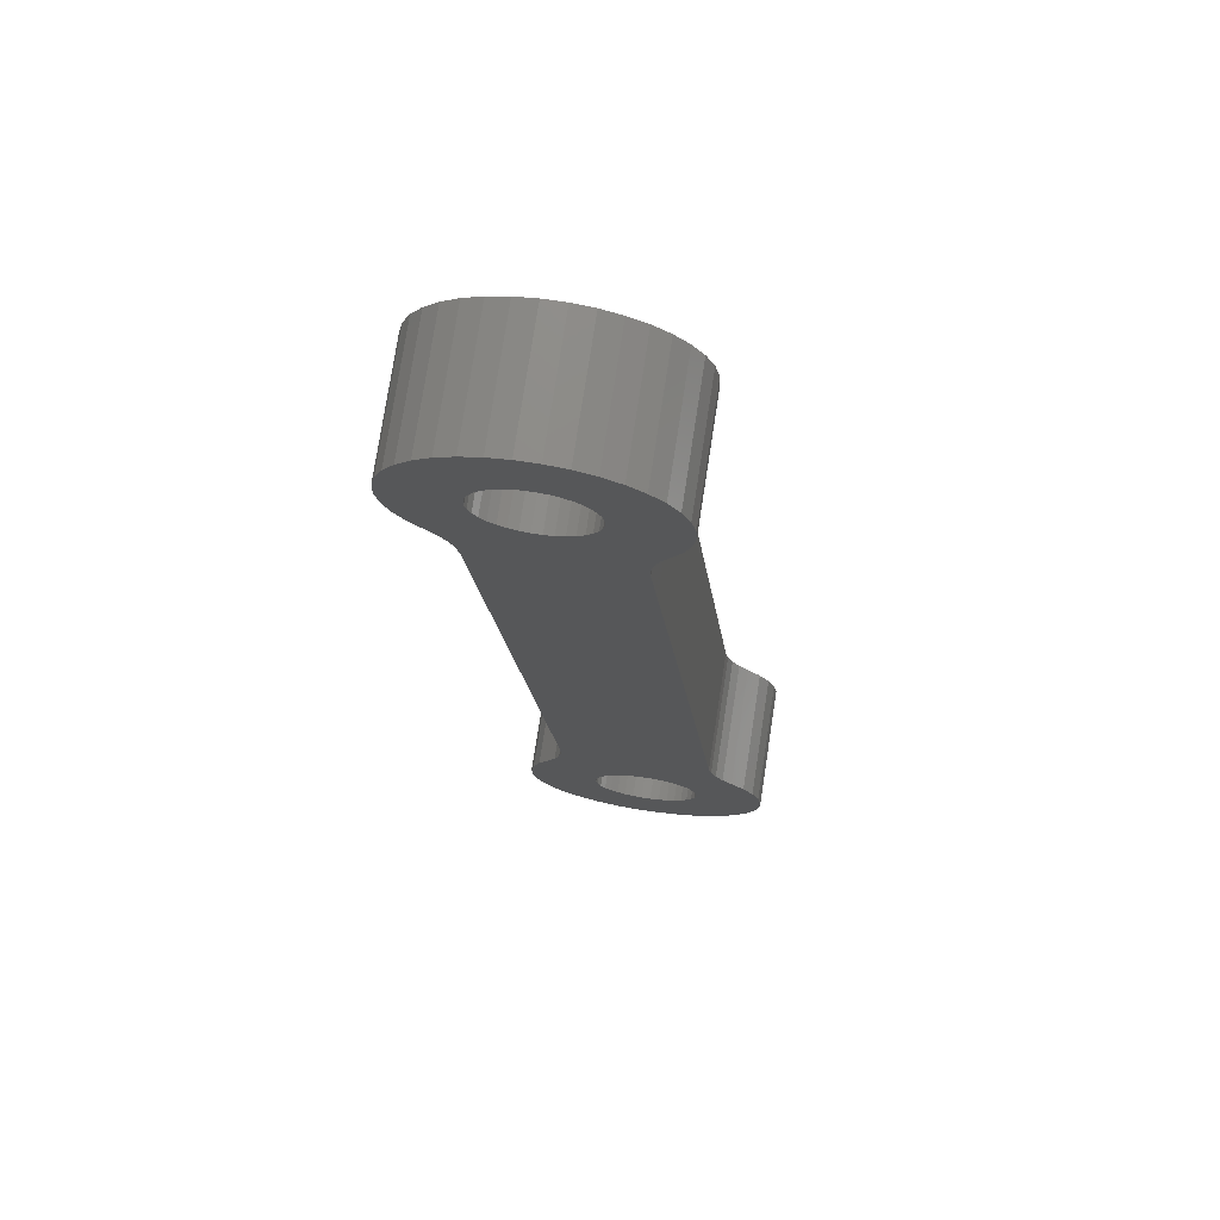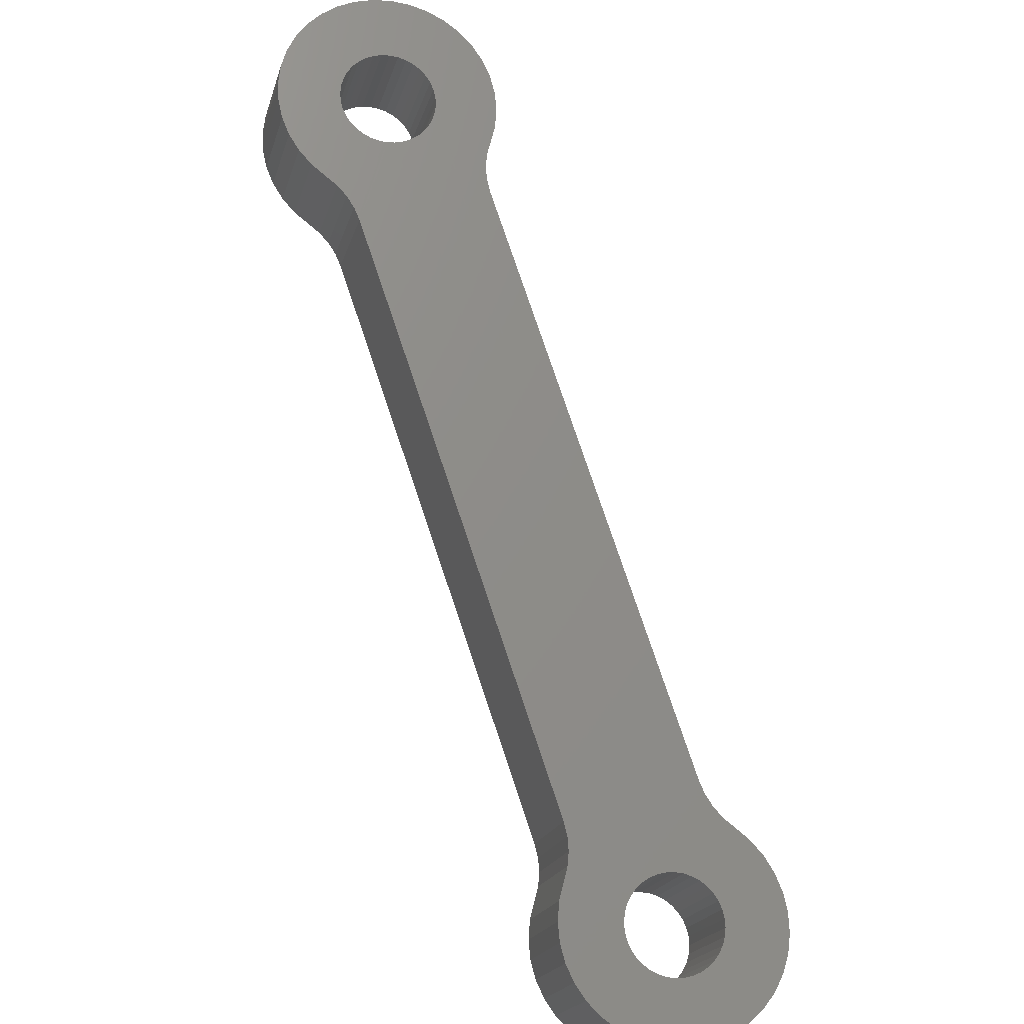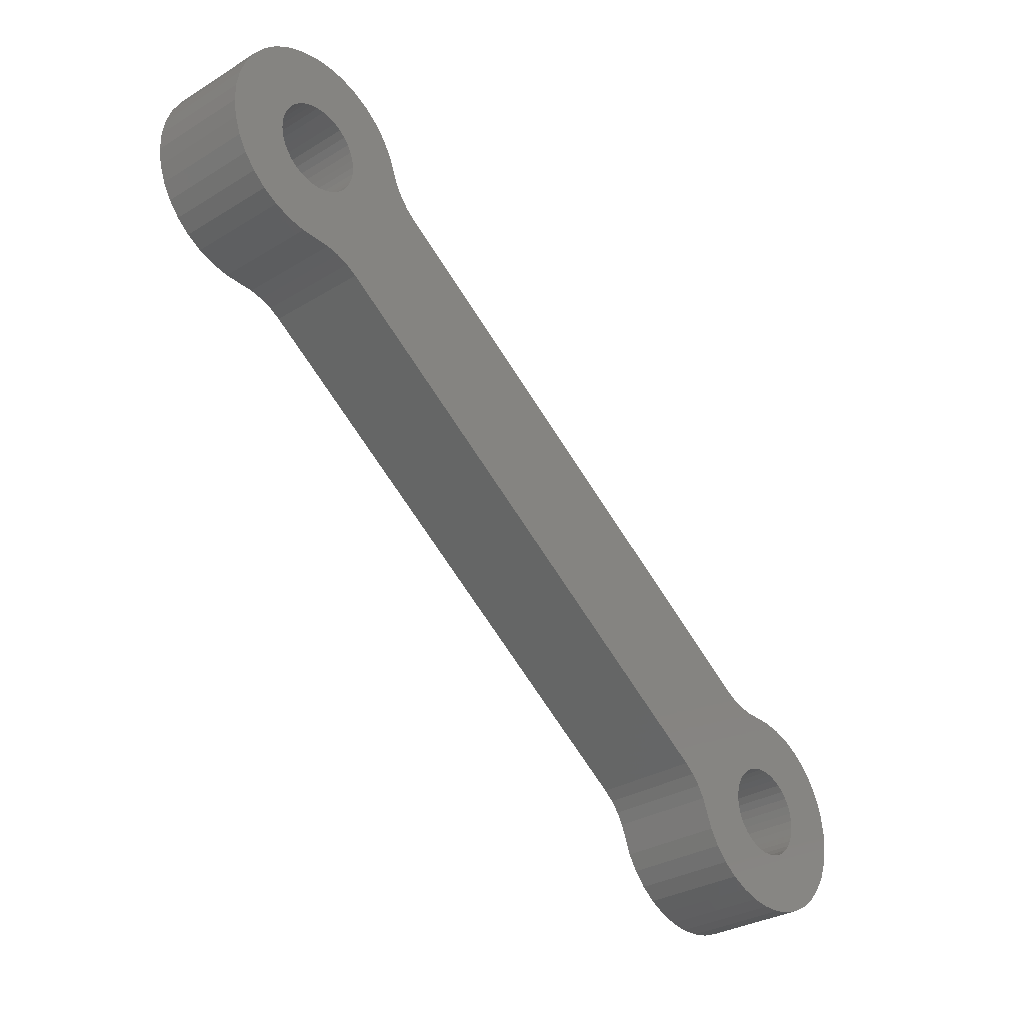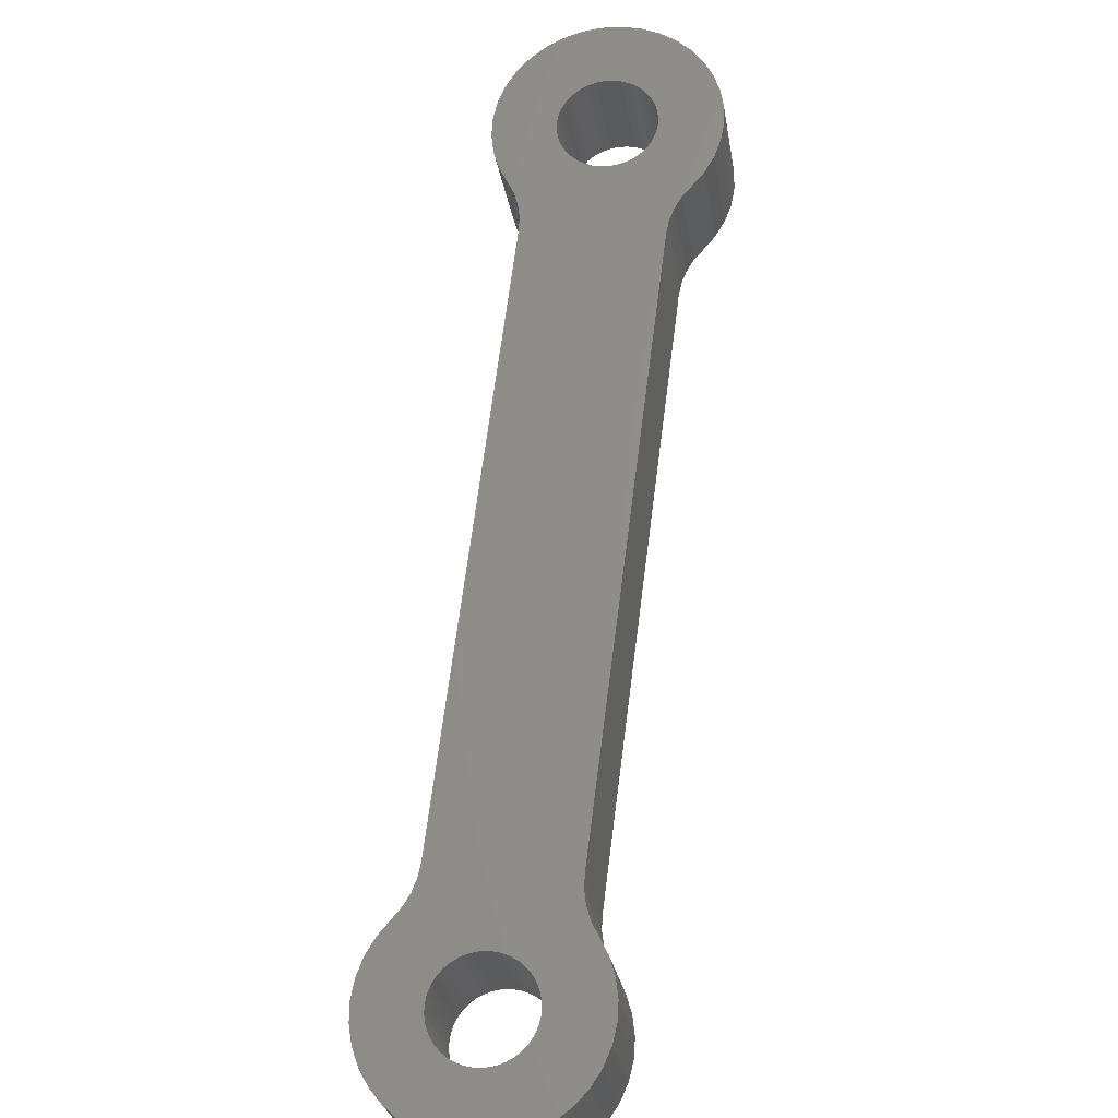
<metadata>
{"format":"stl","ext":"stl","renderer":"f3d","projection":"perspective","resolution":1024,"background":"white","views":[{"elev":-28.4,"azim":148.3,"up":"+Y"},{"elev":62.9,"azim":123.5,"up":"+Y"},{"elev":-6.0,"azim":-50.0,"up":"+Z"},{"elev":77.9,"azim":-30.2,"up":"+Y"}]}
</metadata>
<code>
# stl→obj: 284 verts, 572 faces
v 64.76 402.4 243.8
v 64.73 406.2 242.7
v 64.76 406.1 242
v 64.8 402.2 243.1
v 64.92 405.9 241.4
v 64.96 402 242.5
v 65.19 405.7 240.8
v 65.23 401.9 241.9
v 65.56 405.6 240.2
v 65.6 401.7 241.3
v 66.03 405.4 239.7
v 66.07 401.6 240.8
v 66.57 405.3 239.3
v 66.61 401.5 240.4
v 67.18 405.2 239
v 67.22 401.4 240.1
v 67.84 405.2 238.8
v 67.88 401.3 239.9
v 68.52 405.2 238.7
v 68.56 401.3 239.8
v 69.21 405.2 238.8
v 69.25 401.3 239.8
v 69.88 405.2 238.9
v 69.92 401.4 240
v 70.52 405.3 239.1
v 70.56 401.4 240.2
v 71.1 405.4 239.5
v 71.14 401.5 240.6
v 71.62 405.5 239.9
v 71.66 401.7 241
v 72.05 405.7 240.4
v 72.09 401.8 241.5
v 72.38 405.8 241
v 72.42 402 242.1
v 72.6 406 241.6
v 72.64 402.2 242.7
v 72.71 406.2 242.3
v 72.75 402.4 243.4
v 72.7 406.4 242.9
v 72.74 402.5 244
v 72.58 406.6 243.6
v 72.61 402.7 244.7
v 72.34 406.8 244.2
v 72.37 402.9 245.3
v 71.99 406.9 244.8
v 72.03 403.1 245.9
v 71.54 407 245.3
v 71.58 403.2 246.4
v 71.02 407.2 245.7
v 71.05 403.3 246.8
v 70.42 407.3 246.1
v 70.46 403.4 247.1
v 69.78 407.3 246.3
v 69.81 403.5 247.4
v 68.15 407.6 247.4
v 54.86 412.4 264.7
v 68.19 403.7 248.4
v 54.89 408.5 265.8
v 54.31 409 267.6
v 54.27 412.9 266.5
v 54.23 413.1 267.1
v 54.27 409.2 268.2
v 54.07 413.2 267.8
v 54.11 409.4 268.9
v 53.8 413.4 268.4
v 53.84 409.6 269.5
v 53.43 413.6 268.9
v 53.47 409.7 270
v 52.97 413.7 269.4
v 53 409.9 270.5
v 52.42 413.8 269.8
v 52.46 410 270.9
v 51.81 413.9 270.1
v 51.85 410 271.2
v 51.15 413.9 270.3
v 51.19 410.1 271.4
v 50.47 414 270.4
v 50.51 410.1 271.5
v 49.79 414 270.4
v 49.82 410.1 271.5
v 49.11 413.9 270.3
v 49.15 410.1 271.4
v 48.47 413.8 270
v 48.51 410 271.1
v 47.89 413.7 269.7
v 47.93 409.9 270.8
v 47.37 413.6 269.2
v 47.41 409.7 270.3
v 46.94 413.4 268.7
v 46.98 409.6 269.8
v 46.61 413.3 268.2
v 46.65 409.4 269.2
v 46.39 413.1 267.5
v 46.43 409.3 268.6
v 46.28 412.9 266.9
v 46.32 409.1 268
v 46.29 412.7 266.2
v 46.33 408.9 267.3
v 46.42 412.5 265.6
v 46.45 408.7 266.7
v 46.66 412.4 264.9
v 46.7 408.5 266
v 47.01 412.2 264.4
v 47.04 408.4 265.5
v 47.45 412.1 263.9
v 47.49 408.2 265
v 47.98 412 263.4
v 48.02 408.1 264.5
v 48.57 411.9 263.1
v 48.61 408 264.2
v 49.22 411.8 262.9
v 49.26 408 264
v 51.71 409.3 268.7
v 51.68 413.2 267.6
v 51.87 409.3 268.4
v 51.84 413.1 267.3
v 51.99 409.2 268.2
v 51.95 413 267.1
v 52.05 409.1 267.9
v 52.01 412.9 266.8
v 52.05 409 267.6
v 52.02 412.9 266.5
v 52.01 408.9 267.3
v 51.97 412.8 266.2
v 51.91 408.8 267
v 51.87 412.7 265.9
v 51.77 408.8 266.7
v 51.73 412.6 265.7
v 51.58 408.7 266.5
v 51.54 412.6 265.4
v 51.35 408.6 266.3
v 51.31 412.5 265.2
v 51.09 408.6 266.2
v 51.05 412.5 265.1
v 50.81 408.6 266.1
v 50.77 412.4 265
v 50.51 408.6 266
v 50.47 412.4 264.9
v 50.2 408.5 266
v 50.16 412.4 264.9
v 49.9 408.6 266
v 49.86 412.4 265
v 49.61 408.6 266.1
v 49.57 412.4 265
v 49.34 408.6 266.3
v 49.3 412.5 265.2
v 49.1 408.7 266.5
v 49.07 412.5 265.4
v 48.9 408.7 266.7
v 48.86 412.6 265.6
v 48.74 408.8 266.9
v 48.7 412.6 265.8
v 48.63 408.9 267.2
v 48.59 412.7 266.1
v 48.57 409 267.5
v 48.53 412.8 266.4
v 48.56 409 267.8
v 48.52 412.9 266.7
v 48.61 409.1 268.1
v 48.57 413 267
v 48.7 409.2 268.4
v 48.66 413 267.3
v 48.85 409.3 268.6
v 48.81 413.1 267.5
v 49.04 409.3 268.8
v 49 413.2 267.7
v 49.27 409.4 269
v 49.23 413.2 267.9
v 49.53 409.4 269.2
v 49.49 413.3 268.1
v 49.81 409.5 269.3
v 49.77 413.3 268.2
v 50.11 409.5 269.4
v 50.07 413.3 268.3
v 50.41 409.5 269.4
v 50.38 413.3 268.3
v 50.72 409.5 269.3
v 50.68 413.3 268.2
v 51 409.5 269.2
v 50.97 413.3 268.1
v 51.27 409.4 269.1
v 51.23 413.3 268
v 51.51 409.4 268.9
v 51.47 413.2 267.8
v 50.84 411.5 261.8
v 64.14 406.7 244.5
v 50.88 407.7 262.9
v 64.18 402.9 245.6
v 70.17 402.7 244.7
v 70.13 406.5 243.6
v 70.33 402.6 244.4
v 70.29 406.5 243.3
v 70.44 402.6 244.1
v 70.4 406.4 243
v 70.5 402.5 243.9
v 70.46 406.3 242.8
v 70.51 402.4 243.6
v 70.47 406.2 242.5
v 70.46 402.3 243.3
v 70.43 406.2 242.2
v 70.37 402.2 243
v 70.33 406.1 241.9
v 70.22 402.2 242.7
v 70.18 406 241.6
v 70.03 402.1 242.5
v 69.99 405.9 241.4
v 69.8 402 242.3
v 69.77 405.9 241.2
v 69.54 402 242.2
v 69.51 405.8 241.1
v 69.26 401.9 242.1
v 69.22 405.8 241
v 68.96 401.9 242
v 68.92 405.8 240.9
v 68.66 401.9 242
v 68.62 405.8 240.9
v 68.35 401.9 242
v 68.32 405.8 240.9
v 68.06 402 242.1
v 68.03 405.8 241
v 67.8 402 242.3
v 67.76 405.8 241.2
v 67.56 402 242.4
v 67.52 405.9 241.4
v 67.36 402.1 242.7
v 67.32 406 241.6
v 67.2 402.2 242.9
v 67.16 406 241.8
v 67.08 402.2 243.2
v 67.05 406.1 242.1
v 67.02 402.3 243.5
v 66.98 406.2 242.4
v 67.01 402.4 243.8
v 66.98 406.3 242.7
v 67.06 402.5 244.1
v 67.02 406.3 243
v 67.16 402.6 244.3
v 67.12 406.4 243.2
v 67.3 402.7 244.6
v 67.26 406.5 243.5
v 67.49 402.7 244.8
v 67.45 406.6 243.7
v 67.72 402.8 245
v 67.68 406.6 243.9
v 67.98 402.8 245.2
v 67.94 406.7 244.1
v 68.26 402.9 245.3
v 68.23 406.7 244.2
v 68.56 402.9 245.3
v 68.52 406.7 244.2
v 68.87 402.9 245.3
v 68.83 406.7 244.3
v 69.17 402.9 245.3
v 69.13 406.7 244.2
v 69.46 402.8 245.2
v 69.42 406.7 244.1
v 69.73 402.8 245.1
v 69.69 406.7 244
v 69.97 402.8 244.9
v 69.93 406.6 243.8
v 64.44 402.8 245.2
v 50.16 407.9 263.6
v 50.55 407.8 263.3
v 68.91 403.6 247.8
v 64.63 402.7 244.7
v 64.74 402.5 244.3
v 69.34 403.5 247.5
v 54.63 408.6 266.2
v 54.44 408.8 266.6
v 54.33 408.9 267.1
v 68.52 403.7 248.1
v 49.73 407.9 263.8
v 68.48 407.5 247
v 64.59 406.5 243.6
v 68.87 407.4 246.7
v 69.31 407.4 246.5
v 64.7 406.4 243.2
v 54.4 412.6 265.5
v 54.59 412.5 265.1
v 50.51 411.6 262.2
v 50.12 411.7 262.5
v 49.69 411.8 262.7
v 64.4 406.6 244.1
v 54.29 412.7 266
f 1 2 3
f 1 3 4
f 4 3 5
f 4 5 6
f 6 5 7
f 6 7 8
f 8 7 9
f 8 9 10
f 10 9 11
f 10 11 12
f 12 11 13
f 12 13 14
f 14 13 15
f 14 15 16
f 16 15 17
f 16 17 18
f 18 17 19
f 18 19 20
f 20 19 21
f 20 21 22
f 22 21 23
f 22 23 24
f 24 23 25
f 24 25 26
f 26 25 27
f 26 27 28
f 28 27 29
f 28 29 30
f 30 29 31
f 30 31 32
f 32 31 33
f 32 33 34
f 34 33 35
f 34 35 36
f 36 35 37
f 36 37 38
f 38 37 39
f 38 39 40
f 40 39 41
f 40 41 42
f 42 41 43
f 42 43 44
f 44 43 45
f 44 45 46
f 46 45 47
f 46 47 48
f 48 47 49
f 48 49 50
f 50 49 51
f 50 51 52
f 52 51 53
f 52 53 54
f 55 56 57
f 57 56 58
f 59 60 61
f 59 61 62
f 62 61 63
f 62 63 64
f 64 63 65
f 64 65 66
f 66 65 67
f 66 67 68
f 68 67 69
f 68 69 70
f 70 69 71
f 70 71 72
f 72 71 73
f 72 73 74
f 74 73 75
f 74 75 76
f 76 75 77
f 76 77 78
f 78 77 79
f 78 79 80
f 80 79 81
f 80 81 82
f 82 81 83
f 82 83 84
f 84 83 85
f 84 85 86
f 86 85 87
f 86 87 88
f 88 87 89
f 88 89 90
f 90 89 91
f 90 91 92
f 92 91 93
f 92 93 94
f 94 93 95
f 94 95 96
f 96 95 97
f 96 97 98
f 98 97 99
f 98 99 100
f 100 99 101
f 100 101 102
f 102 101 103
f 102 103 104
f 104 103 105
f 104 105 106
f 106 105 107
f 106 107 108
f 108 107 109
f 108 109 110
f 110 109 111
f 110 111 112
f 113 114 115
f 115 114 116
f 115 116 117
f 117 116 118
f 117 118 119
f 119 118 120
f 119 120 121
f 121 120 122
f 121 122 123
f 123 122 124
f 123 124 125
f 125 124 126
f 125 126 127
f 127 126 128
f 127 128 129
f 129 128 130
f 129 130 131
f 131 130 132
f 131 132 133
f 133 132 134
f 133 134 135
f 135 134 136
f 135 136 137
f 137 136 138
f 137 138 139
f 139 138 140
f 139 140 141
f 141 140 142
f 141 142 143
f 143 142 144
f 143 144 145
f 145 144 146
f 145 146 147
f 147 146 148
f 147 148 149
f 149 148 150
f 149 150 151
f 151 150 152
f 151 152 153
f 153 152 154
f 153 154 155
f 155 154 156
f 155 156 157
f 157 156 158
f 157 158 159
f 159 158 160
f 159 160 161
f 161 160 162
f 161 162 163
f 163 162 164
f 163 164 165
f 165 164 166
f 165 166 167
f 167 166 168
f 167 168 169
f 169 168 170
f 169 170 171
f 171 170 172
f 171 172 173
f 173 172 174
f 173 174 175
f 175 174 176
f 175 176 177
f 177 176 178
f 177 178 179
f 179 178 180
f 179 180 181
f 181 180 182
f 181 182 183
f 183 182 184
f 183 184 113
f 113 184 114
f 185 186 187
f 187 186 188
f 189 190 191
f 191 190 192
f 191 192 193
f 193 192 194
f 193 194 195
f 195 194 196
f 195 196 197
f 197 196 198
f 197 198 199
f 199 198 200
f 199 200 201
f 201 200 202
f 201 202 203
f 203 202 204
f 203 204 205
f 205 204 206
f 205 206 207
f 207 206 208
f 207 208 209
f 209 208 210
f 209 210 211
f 211 210 212
f 211 212 213
f 213 212 214
f 213 214 215
f 215 214 216
f 215 216 217
f 217 216 218
f 217 218 219
f 219 218 220
f 219 220 221
f 221 220 222
f 221 222 223
f 223 222 224
f 223 224 225
f 225 224 226
f 225 226 227
f 227 226 228
f 227 228 229
f 229 228 230
f 229 230 231
f 231 230 232
f 231 232 233
f 233 232 234
f 233 234 235
f 235 234 236
f 235 236 237
f 237 236 238
f 237 238 239
f 239 238 240
f 239 240 241
f 241 240 242
f 241 242 243
f 243 242 244
f 243 244 245
f 245 244 246
f 245 246 247
f 247 246 248
f 247 248 249
f 249 248 250
f 249 250 251
f 251 250 252
f 251 252 253
f 253 252 254
f 253 254 255
f 255 254 256
f 255 256 257
f 257 256 258
f 257 258 259
f 259 258 260
f 259 260 189
f 189 260 190
f 235 237 261
f 117 119 243
f 243 119 121
f 121 123 243
f 243 123 125
f 243 125 127
f 137 139 262
f 133 135 187
f 187 135 137
f 187 137 263
f 263 137 262
f 127 129 243
f 243 129 131
f 243 131 241
f 241 131 133
f 241 133 239
f 239 133 187
f 239 187 237
f 237 187 188
f 237 188 261
f 249 251 264
f 261 265 235
f 235 265 266
f 235 266 233
f 233 266 1
f 233 1 231
f 231 1 4
f 231 4 229
f 229 4 6
f 229 6 227
f 227 6 8
f 227 8 225
f 225 8 10
f 225 10 223
f 223 10 12
f 223 12 221
f 221 12 14
f 221 14 219
f 219 14 16
f 219 16 217
f 217 16 18
f 217 18 215
f 215 18 20
f 215 20 213
f 213 20 22
f 213 22 211
f 211 22 24
f 211 24 209
f 209 24 26
f 209 26 207
f 207 26 28
f 207 28 205
f 205 28 30
f 205 30 203
f 203 30 32
f 203 32 201
f 201 32 34
f 201 34 199
f 199 34 36
f 199 36 197
f 197 36 38
f 197 38 195
f 195 38 40
f 195 40 193
f 193 40 42
f 193 42 191
f 191 42 44
f 191 44 189
f 189 44 46
f 189 46 259
f 259 46 48
f 259 48 257
f 257 48 50
f 257 50 255
f 255 50 52
f 255 52 253
f 253 52 54
f 253 54 251
f 251 54 267
f 251 267 264
f 58 113 243
f 243 113 115
f 243 115 117
f 58 268 113
f 113 268 269
f 113 269 270
f 264 271 249
f 249 271 57
f 249 57 247
f 247 57 58
f 247 58 245
f 245 58 243
f 270 59 113
f 113 59 62
f 113 62 64
f 64 66 113
f 113 66 68
f 113 68 183
f 183 68 70
f 183 70 181
f 181 70 72
f 181 72 179
f 179 72 74
f 179 74 177
f 177 74 76
f 177 76 175
f 175 76 78
f 175 78 173
f 173 78 80
f 173 80 171
f 171 80 82
f 171 82 169
f 169 82 84
f 169 84 167
f 167 84 86
f 167 86 165
f 165 86 88
f 165 88 163
f 163 88 90
f 163 90 161
f 161 90 92
f 161 92 159
f 159 92 94
f 159 94 157
f 157 94 96
f 157 96 155
f 155 96 98
f 155 98 153
f 153 98 100
f 153 100 151
f 151 100 102
f 151 102 149
f 149 102 104
f 149 104 147
f 147 104 106
f 147 106 145
f 145 106 108
f 145 108 143
f 143 108 110
f 143 110 141
f 141 110 112
f 141 112 139
f 139 112 272
f 139 272 262
f 144 142 244
f 144 244 146
f 142 140 244
f 244 140 138
f 244 138 136
f 252 250 273
f 238 236 274
f 273 275 252
f 252 275 276
f 252 276 254
f 254 276 53
f 254 53 256
f 256 53 51
f 256 51 258
f 258 51 49
f 258 49 260
f 260 49 47
f 260 47 190
f 190 47 45
f 190 45 192
f 192 45 43
f 192 43 194
f 194 43 41
f 194 41 196
f 196 41 39
f 196 39 198
f 198 39 37
f 198 37 200
f 200 37 35
f 200 35 202
f 202 35 33
f 202 33 204
f 204 33 31
f 204 31 206
f 206 31 29
f 206 29 208
f 208 29 27
f 208 27 210
f 210 27 25
f 210 25 212
f 212 25 23
f 212 23 214
f 214 23 21
f 214 21 216
f 216 21 19
f 216 19 218
f 218 19 17
f 218 17 220
f 220 17 15
f 220 15 222
f 222 15 13
f 222 13 224
f 224 13 11
f 224 11 226
f 226 11 9
f 226 9 228
f 228 9 7
f 228 7 230
f 230 7 5
f 230 5 232
f 232 5 3
f 232 3 234
f 234 3 2
f 234 2 236
f 236 2 277
f 236 277 274
f 126 124 278
f 130 128 56
f 56 128 126
f 56 126 279
f 279 126 278
f 185 150 244
f 244 150 148
f 244 148 146
f 185 280 150
f 150 280 281
f 150 281 282
f 136 134 244
f 244 134 132
f 244 132 246
f 246 132 130
f 246 130 248
f 248 130 56
f 248 56 250
f 250 56 55
f 250 55 273
f 274 283 238
f 238 283 186
f 238 186 240
f 240 186 185
f 240 185 242
f 242 185 244
f 282 111 150
f 150 111 109
f 150 109 107
f 107 105 150
f 150 105 103
f 150 103 152
f 152 103 101
f 152 101 154
f 154 101 99
f 154 99 156
f 156 99 97
f 156 97 158
f 158 97 95
f 158 95 160
f 160 95 93
f 160 93 162
f 162 93 91
f 162 91 164
f 164 91 89
f 164 89 166
f 166 89 87
f 166 87 168
f 168 87 85
f 168 85 170
f 170 85 83
f 170 83 172
f 172 83 81
f 172 81 174
f 174 81 79
f 174 79 176
f 176 79 77
f 176 77 178
f 178 77 75
f 178 75 180
f 180 75 73
f 180 73 182
f 182 73 71
f 182 71 184
f 184 71 69
f 184 69 114
f 114 69 67
f 114 67 116
f 116 67 65
f 116 65 118
f 118 65 63
f 118 63 120
f 120 63 61
f 120 61 122
f 122 61 60
f 122 60 124
f 124 60 284
f 124 284 278
f 112 111 272
f 272 111 282
f 272 282 262
f 262 282 281
f 262 281 263
f 263 281 280
f 263 280 187
f 187 280 185
f 188 186 261
f 261 186 283
f 261 283 265
f 265 283 274
f 265 274 266
f 266 274 277
f 266 277 1
f 1 277 2
f 54 53 267
f 267 53 276
f 267 276 264
f 264 276 275
f 264 275 271
f 271 275 273
f 271 273 57
f 57 273 55
f 58 56 268
f 268 56 279
f 268 279 269
f 269 279 278
f 269 278 270
f 270 278 284
f 270 284 59
f 59 284 60

</code>
